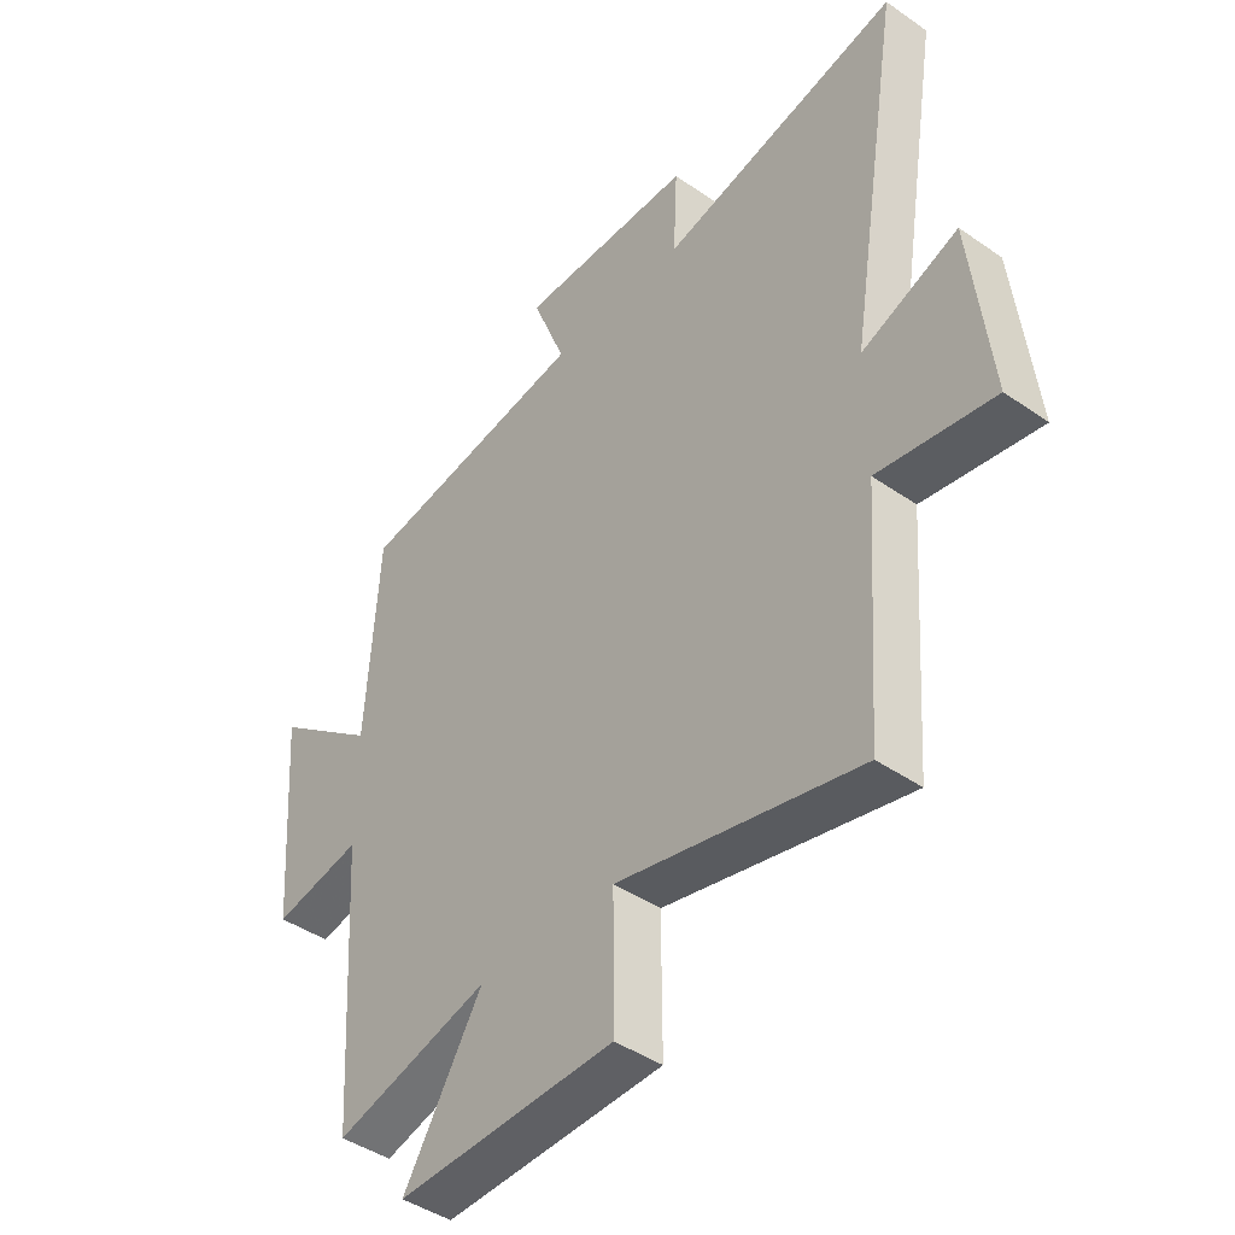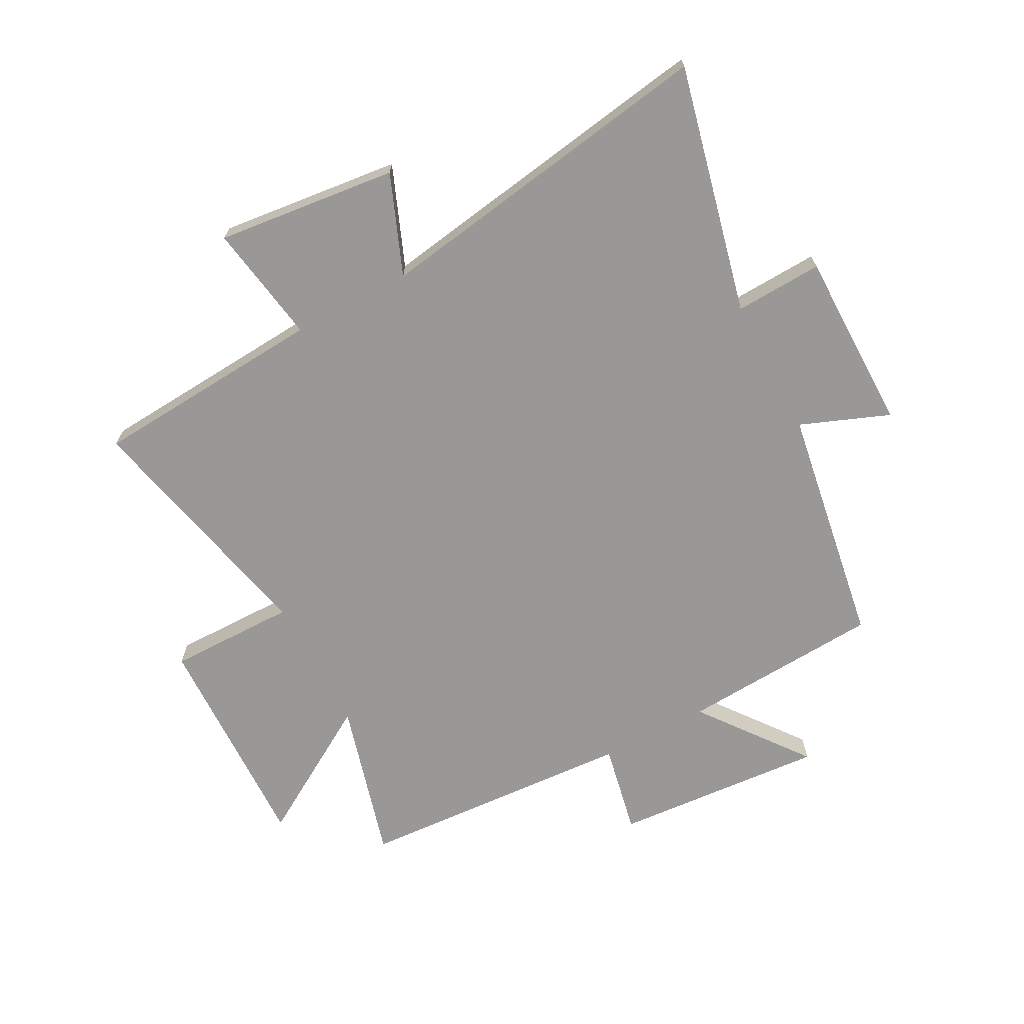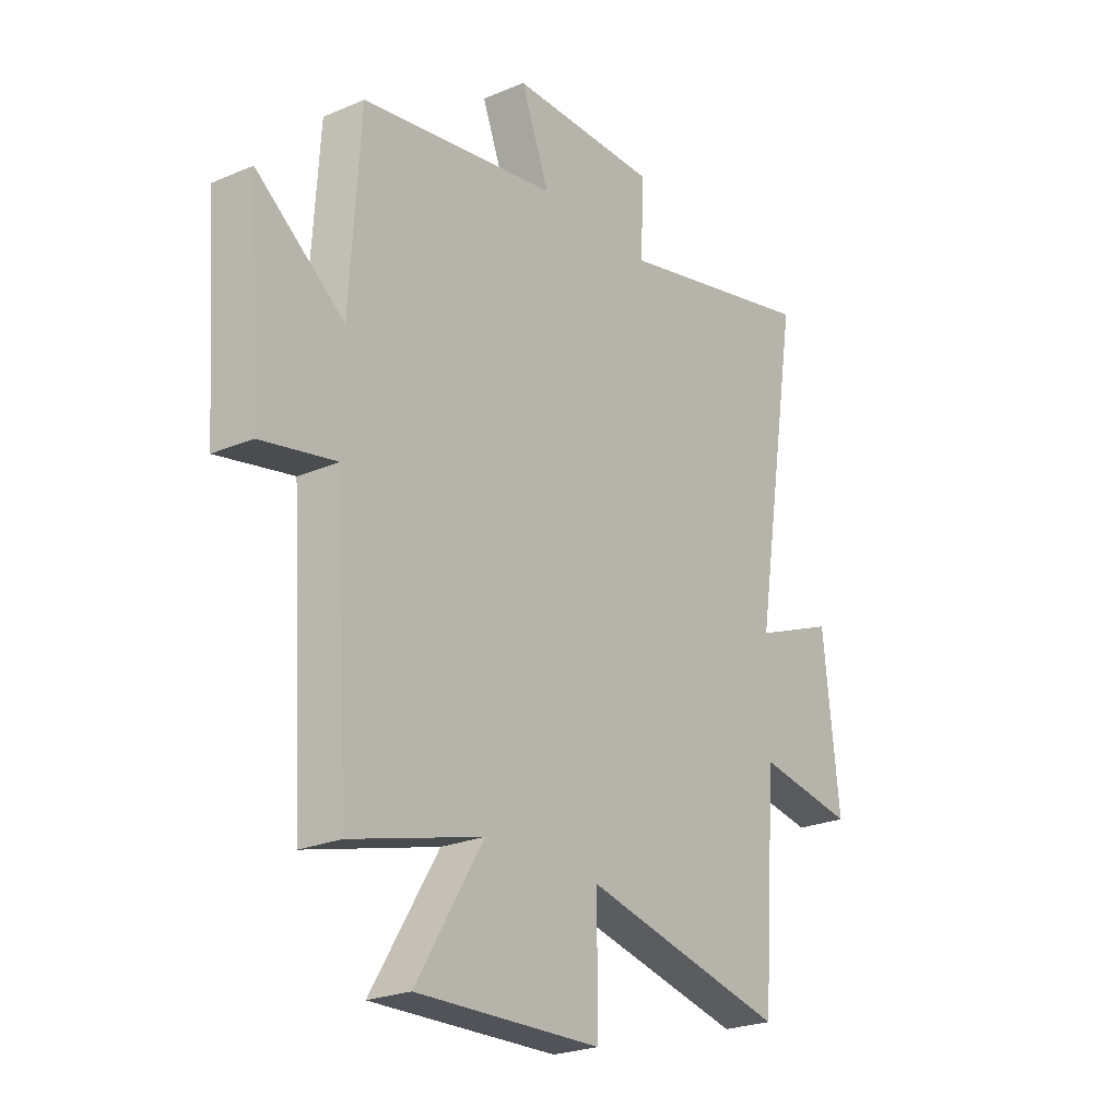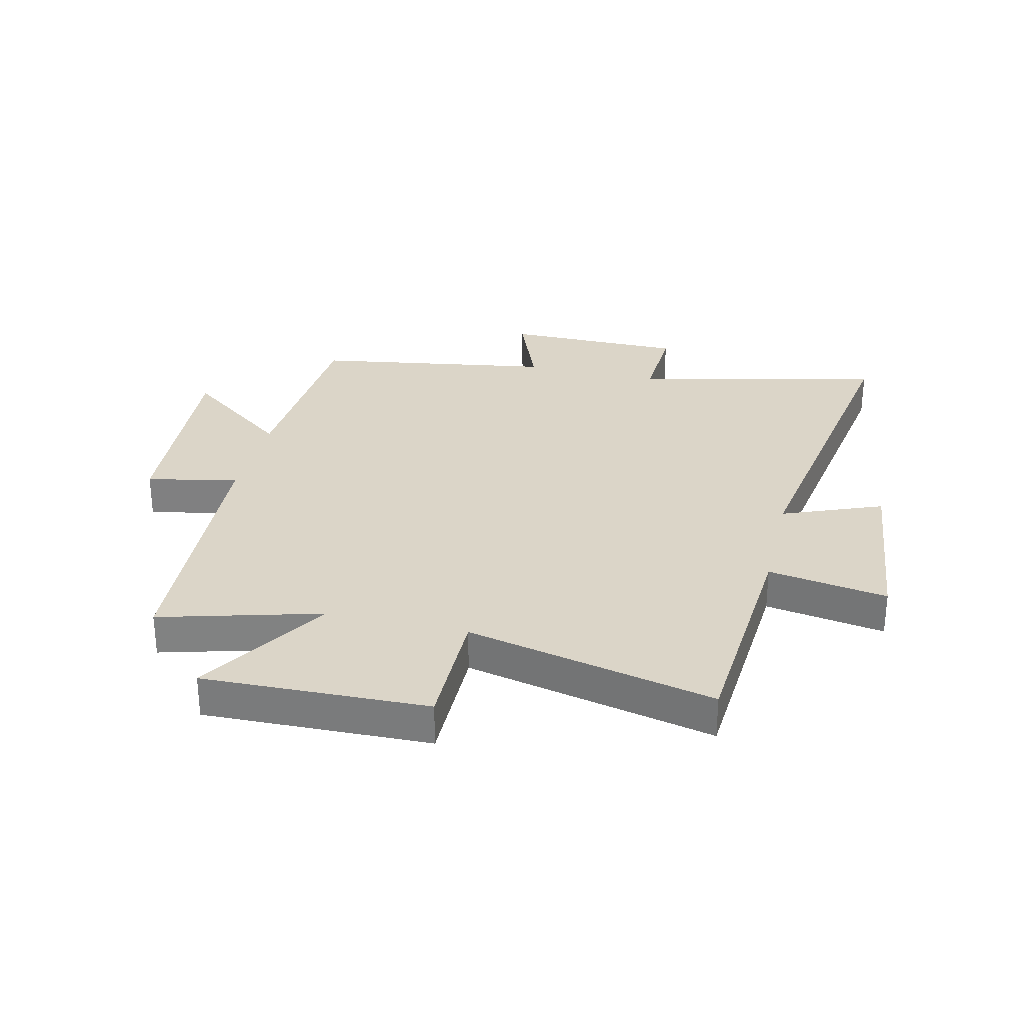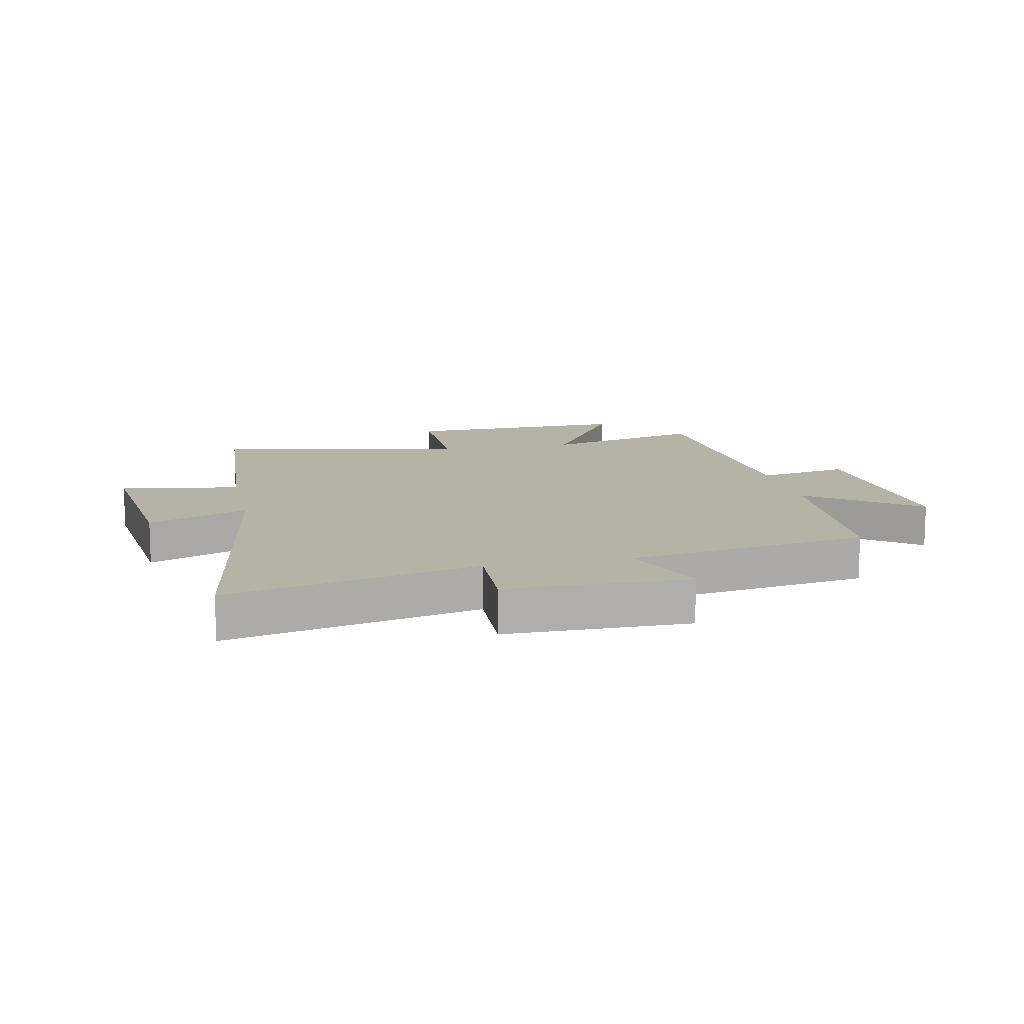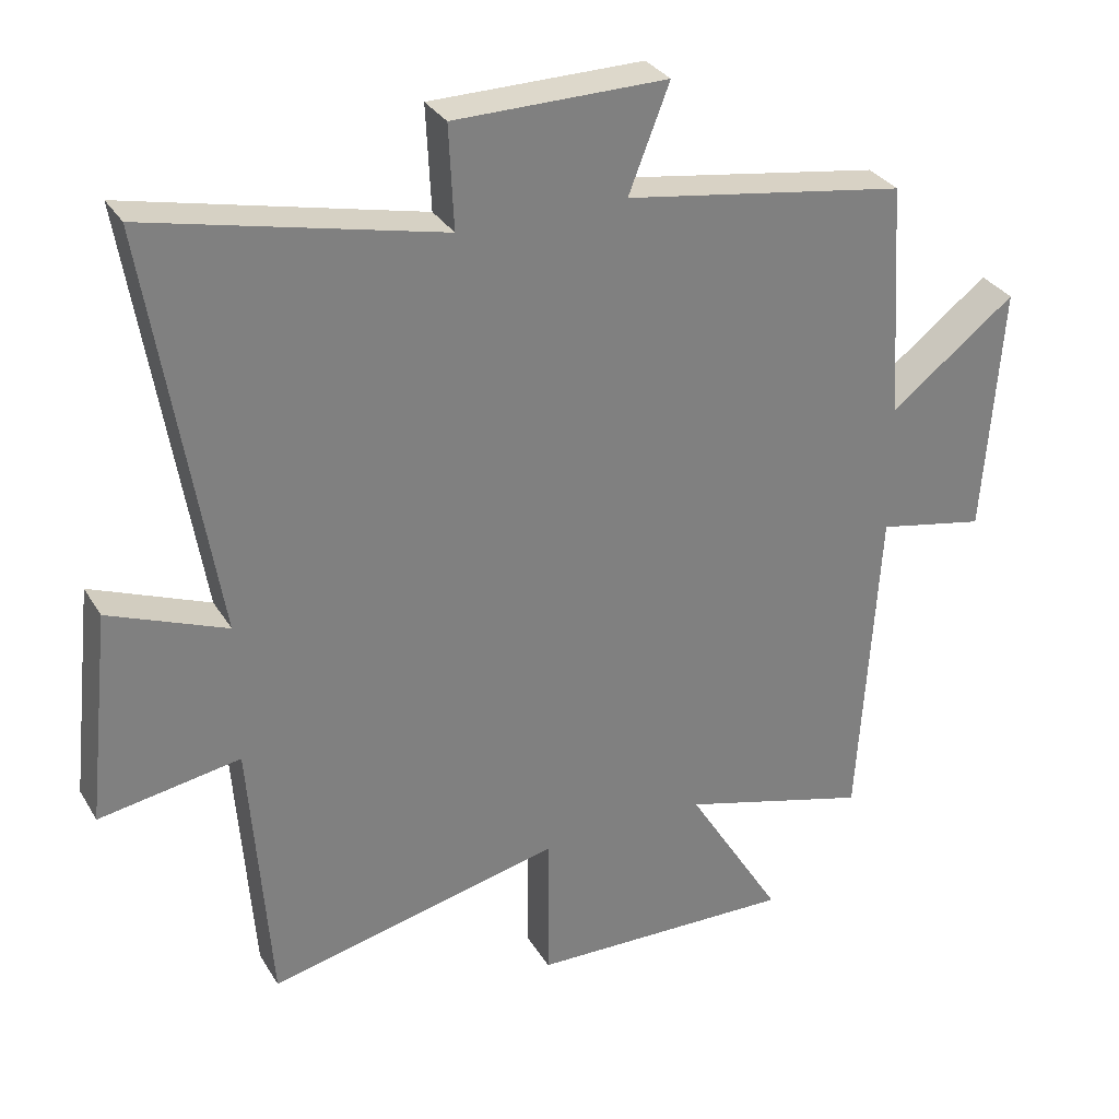
<metadata>
{"format":"obj","ext":"obj","renderer":"f3d","projection":"perspective","resolution":1024,"background":"white","views":[{"elev":-43.4,"azim":-129.4,"up":"+Z"},{"elev":-68.6,"azim":-62.1,"up":"+Y"},{"elev":-23.8,"azim":125.5,"up":"+Z"},{"elev":29.6,"azim":-166.8,"up":"+Y"},{"elev":12.2,"azim":-12.1,"up":"+Y"},{"elev":31.2,"azim":-26.1,"up":"+Z"}]}
</metadata>
<code>
v 0.471 0.07 -0.575
v 0.198 0.07 -0.5
v 0.337 0.07 -0.727
v -0.047 0.07 -0.717
v -0.046 0.07 -0.5
v -0.471 0.07 -0.597
v -0.5 0.07 -0.199
v -0.704 0.07 -0.233
v -0.67 0.07 0.075
v -0.5 0.07 0.007
v -0.596 0.07 0.598
v -0.173 0.07 0.5
v -0.18 0.07 0.649
v 0.128 0.07 0.651
v 0.069 0.07 0.5
v 0.478 0.07 0.435
v 0.5 0.07 0.092
v 0.682 0.07 0.231
v 0.656 0.07 -0.131
v 0.5 0.07 -0.1
v 0.471 0 -0.575
v 0.198 0 -0.5
v 0.337 0 -0.727
v -0.047 0 -0.717
v -0.046 0 -0.5
v -0.471 0 -0.597
v -0.5 0 -0.199
v -0.704 0 -0.233
v -0.67 0 0.075
v -0.5 0 0.007
v -0.596 0 0.598
v -0.173 0 0.5
v -0.18 0 0.649
v 0.128 0 0.651
v 0.069 0 0.5
v 0.478 0 0.435
v 0.5 0 0.092
v 0.682 0 0.231
v 0.656 0 -0.131
v 0.5 0 -0.1
f 17 18 19 20
f 20 1 2
f 17 20 2
f 16 17 2
f 15 16 2
f 12 13 14 15
f 12 15 2
f 10 11 12 2
f 7 8 9 10
f 5 6 7 10
f 5 10 2 3
f 3 4 5
f 40 39 38 37
f 22 21 40
f 22 40 37
f 22 37 36
f 22 36 35
f 35 34 33 32
f 22 35 32
f 22 32 31 30
f 30 29 28 27
f 30 27 26 25
f 23 22 30 25
f 25 24 23
f 1 21 22 2
f 2 22 23 3
f 3 23 24 4
f 4 24 25 5
f 5 25 26 6
f 6 26 27 7
f 7 27 28 8
f 8 28 29 9
f 9 29 30 10
f 10 30 31 11
f 11 31 32 12
f 12 32 33 13
f 13 33 34 14
f 14 34 35 15
f 15 35 36 16
f 16 36 37 17
f 17 37 38 18
f 18 38 39 19
f 19 39 40 20
f 20 40 21 1

</code>
